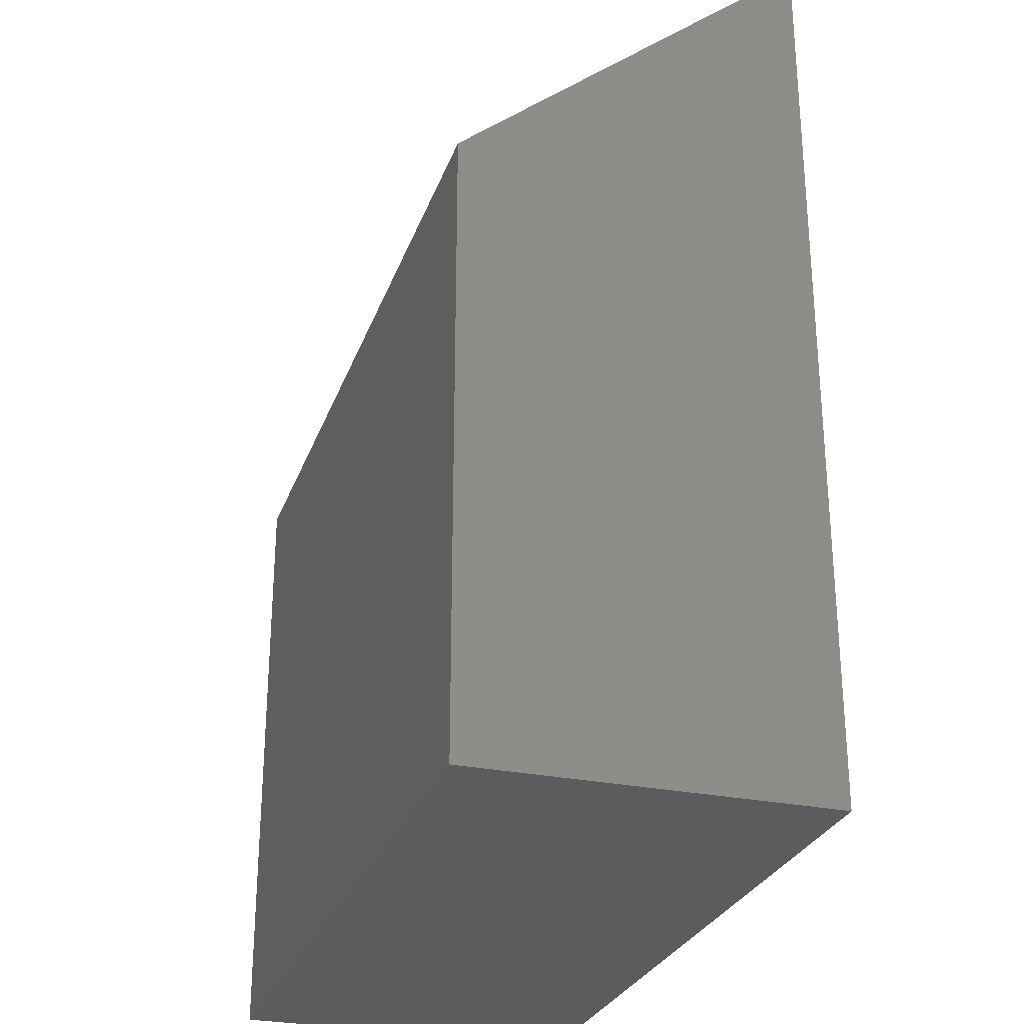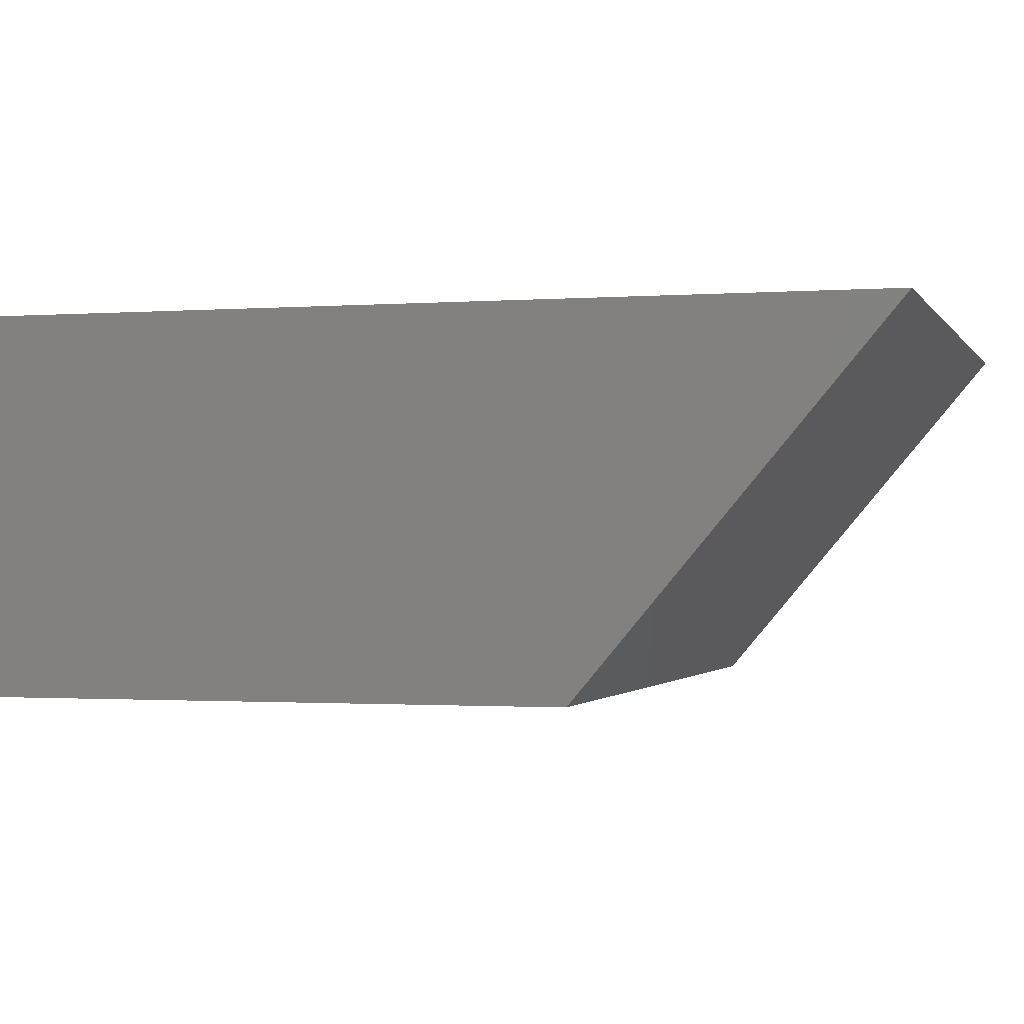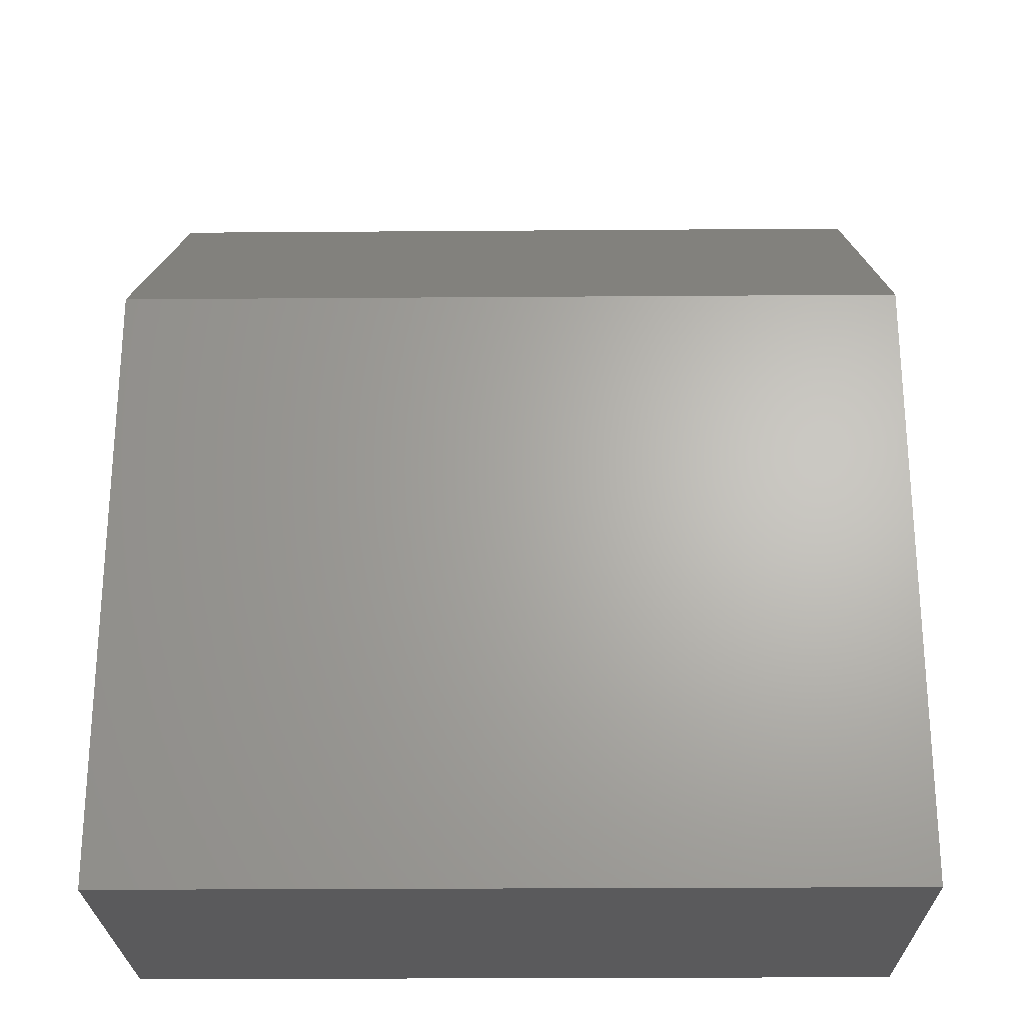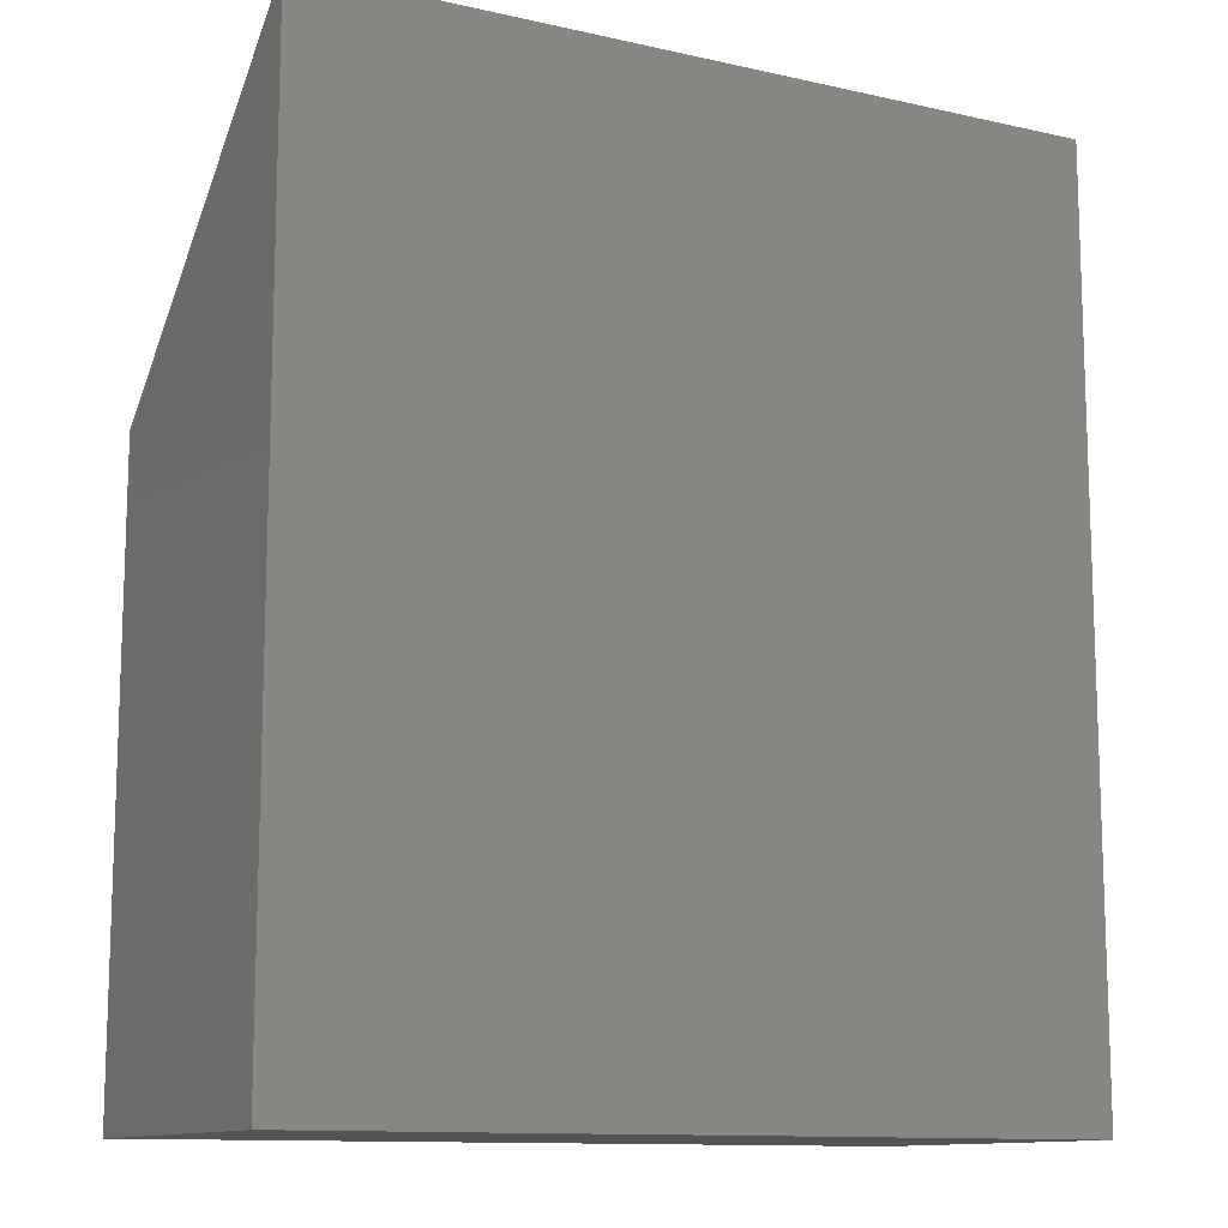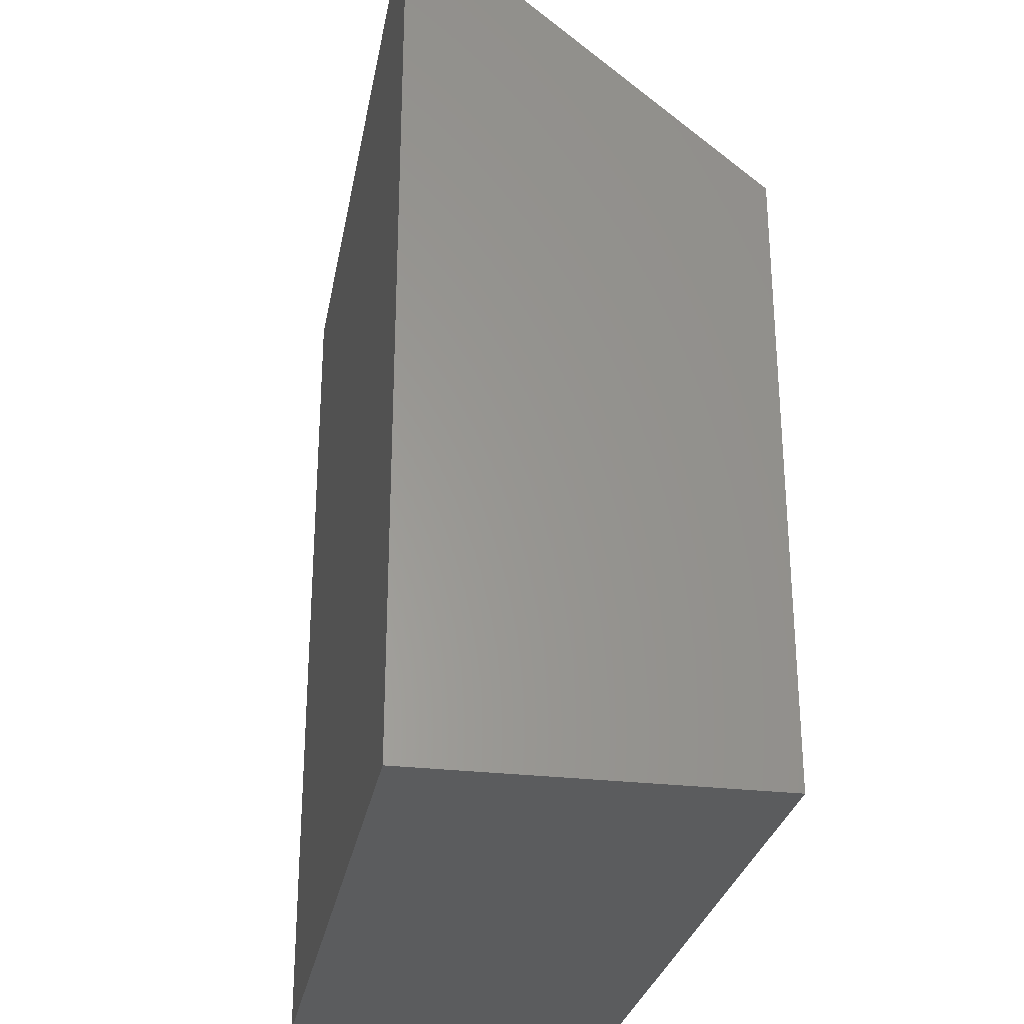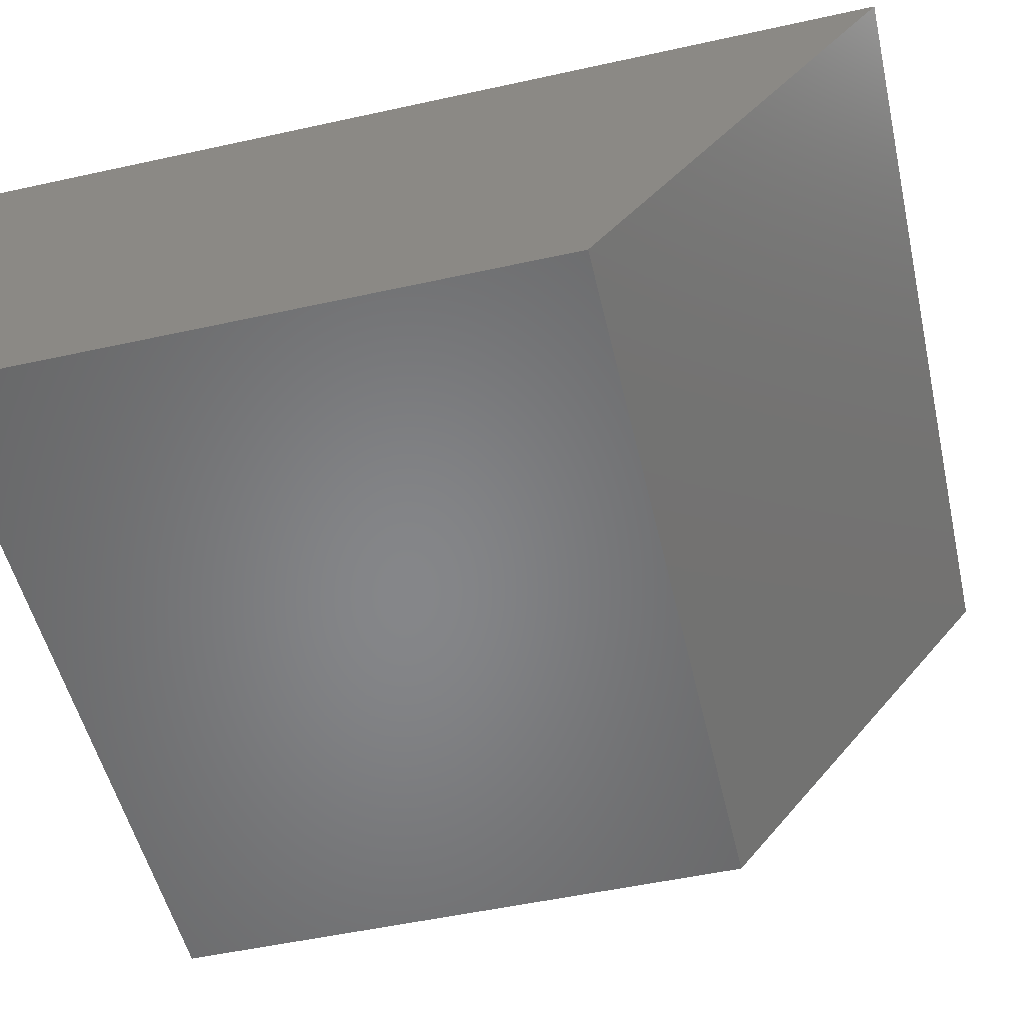
<metadata>
{"format":"stl","ext":"stl","renderer":"f3d","projection":"perspective","resolution":1024,"background":"white","views":[{"elev":-28.0,"azim":72.5,"up":"+Z"},{"elev":-1.1,"azim":-74.1,"up":"+Y"},{"elev":-24.6,"azim":0.7,"up":"+Z"},{"elev":-12.0,"azim":152.1,"up":"+Z"},{"elev":-28.3,"azim":-100.2,"up":"+Z"},{"elev":-53.2,"azim":-76.8,"up":"+Y"}]}
</metadata>
<code>
# stl→obj: 8 verts, 12 faces
v 15.5 9.1 35.66
v 15.5 18 20.1
v 15.5 9.1 20.1
v 15.5 18 43.13
v 35.3 9.1 35.66
v 35.3 18 20.1
v 35.3 18 43.13
v 35.3 9.1 20.1
f 1 2 3
f 2 1 4
f 5 6 7
f 6 5 8
f 6 4 7
f 4 6 2
f 3 6 8
f 6 3 2
f 3 5 1
f 5 3 8
f 4 5 7
f 5 4 1

</code>
